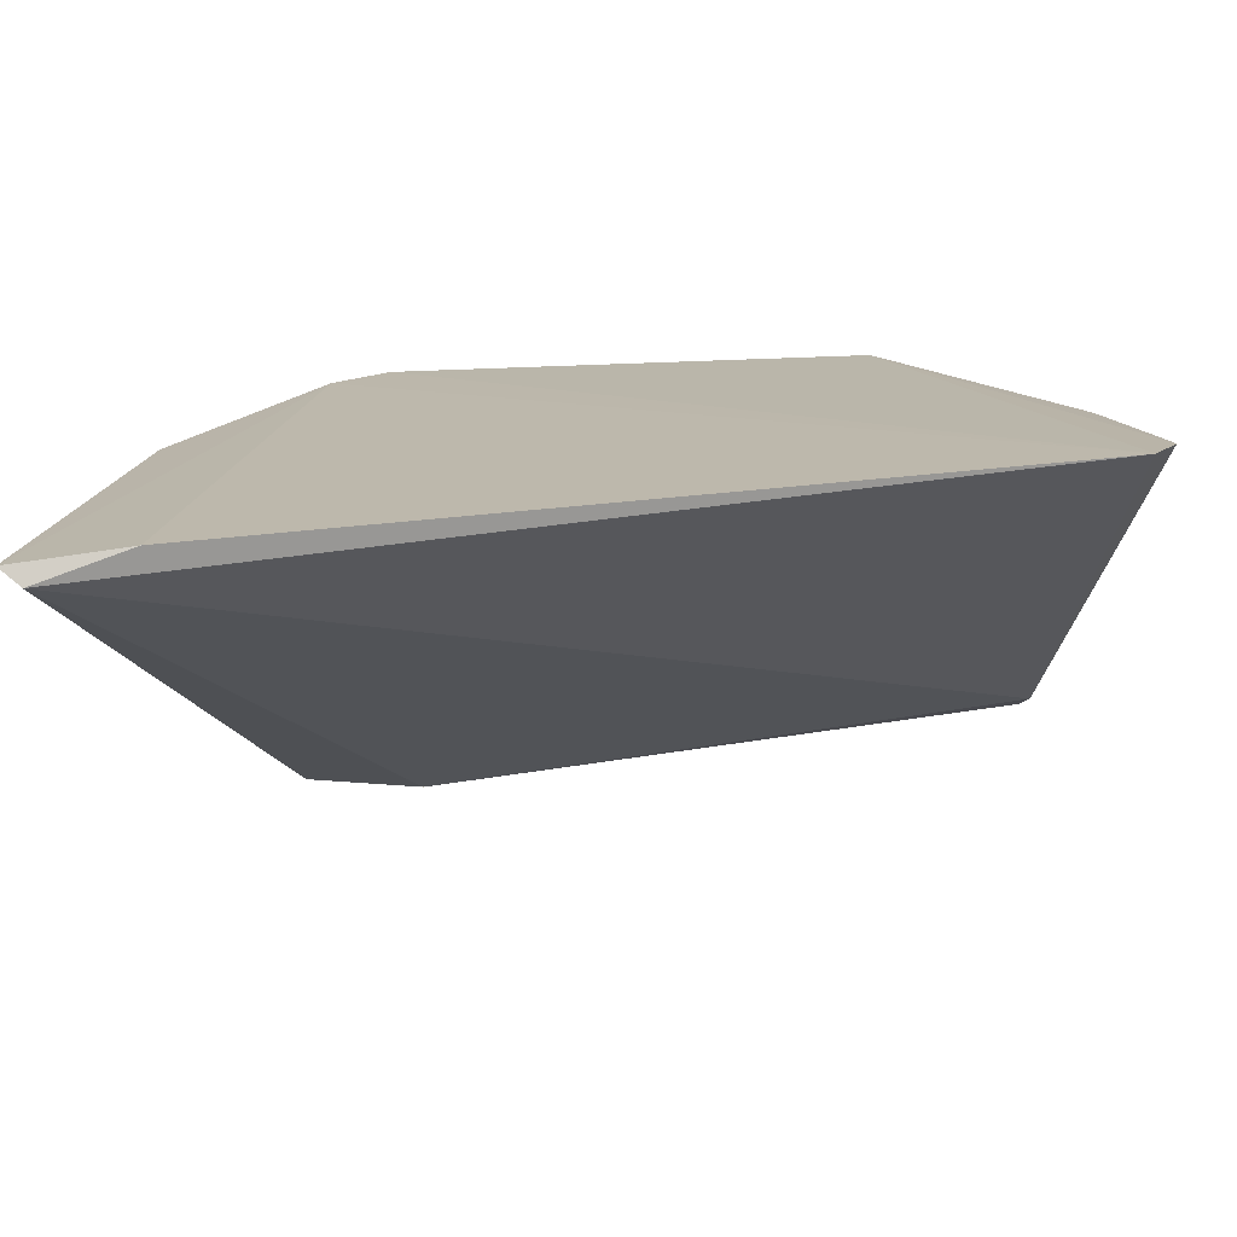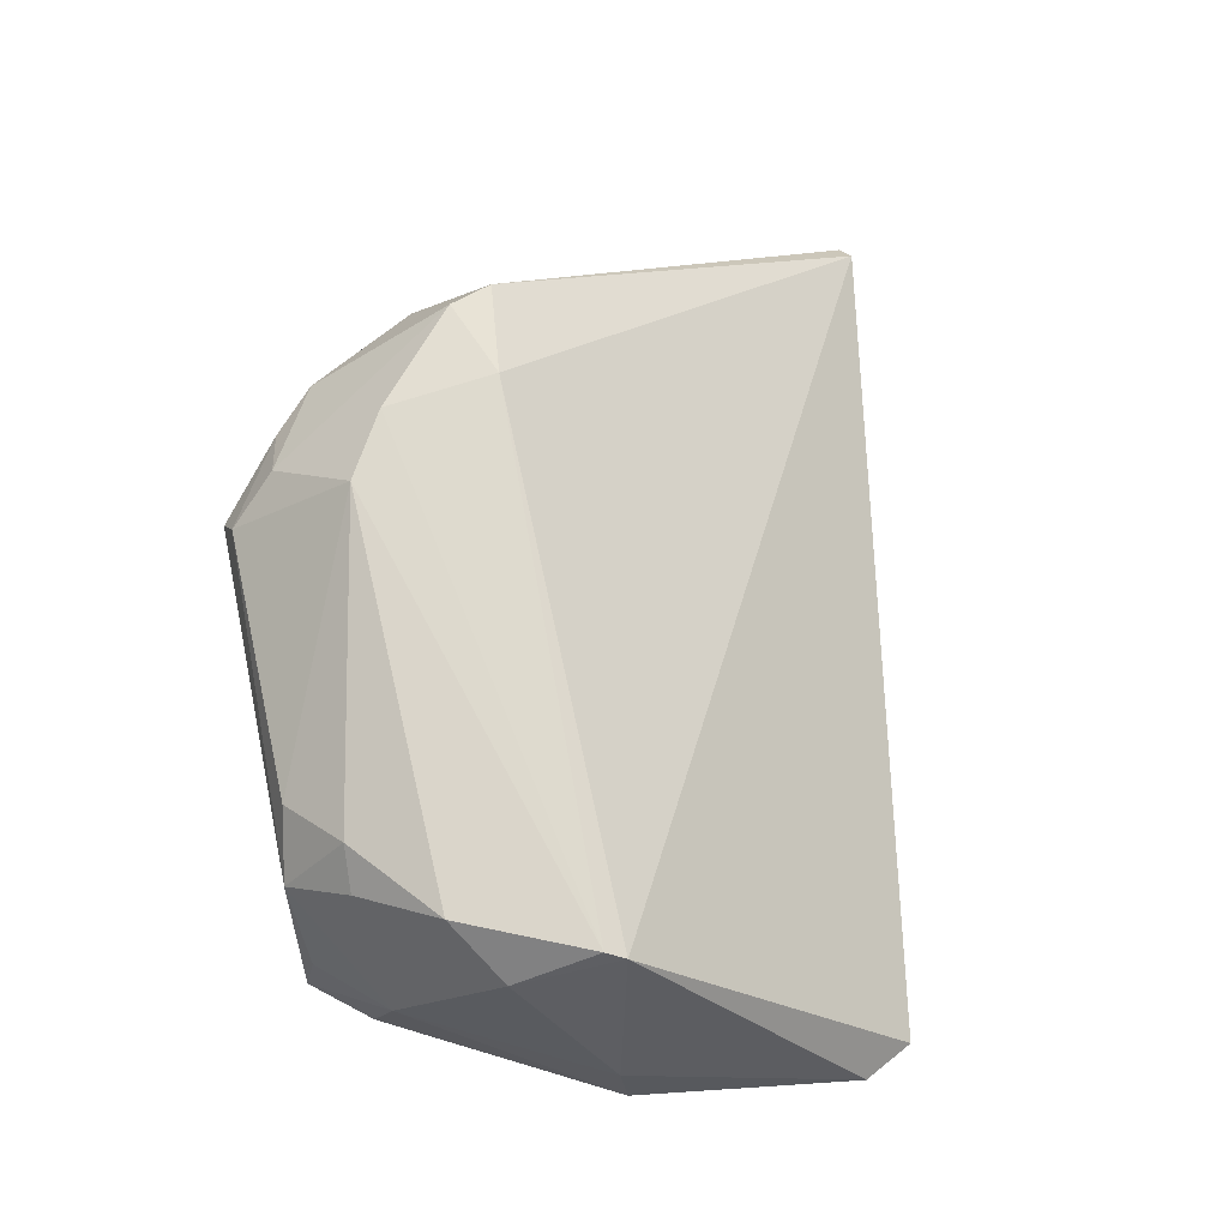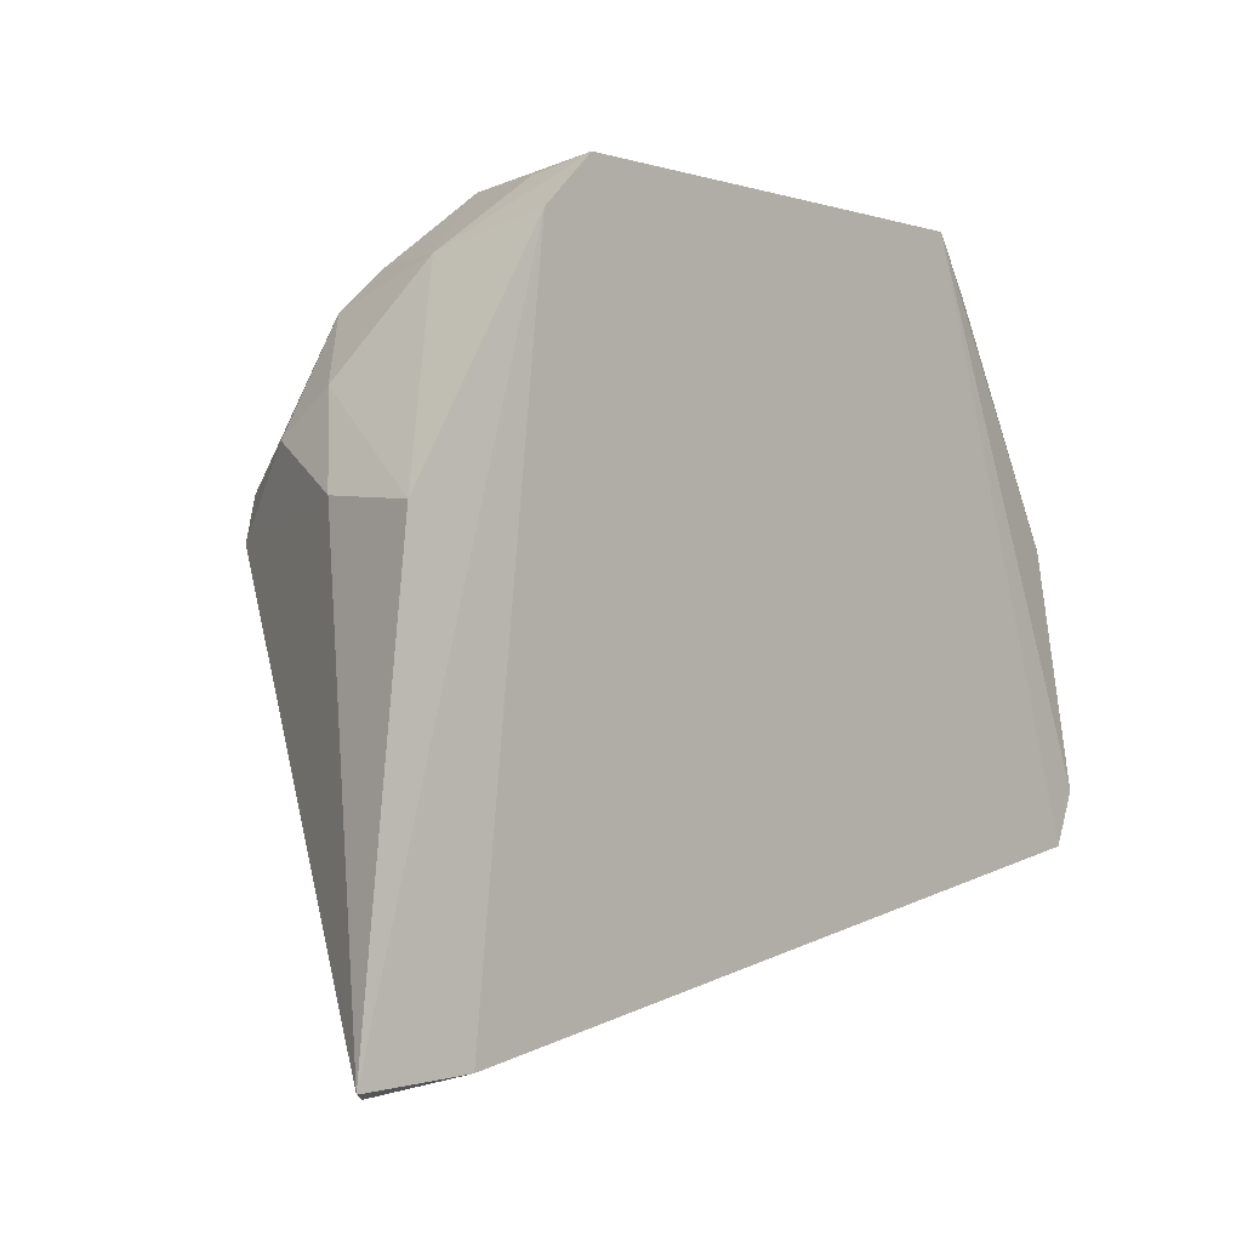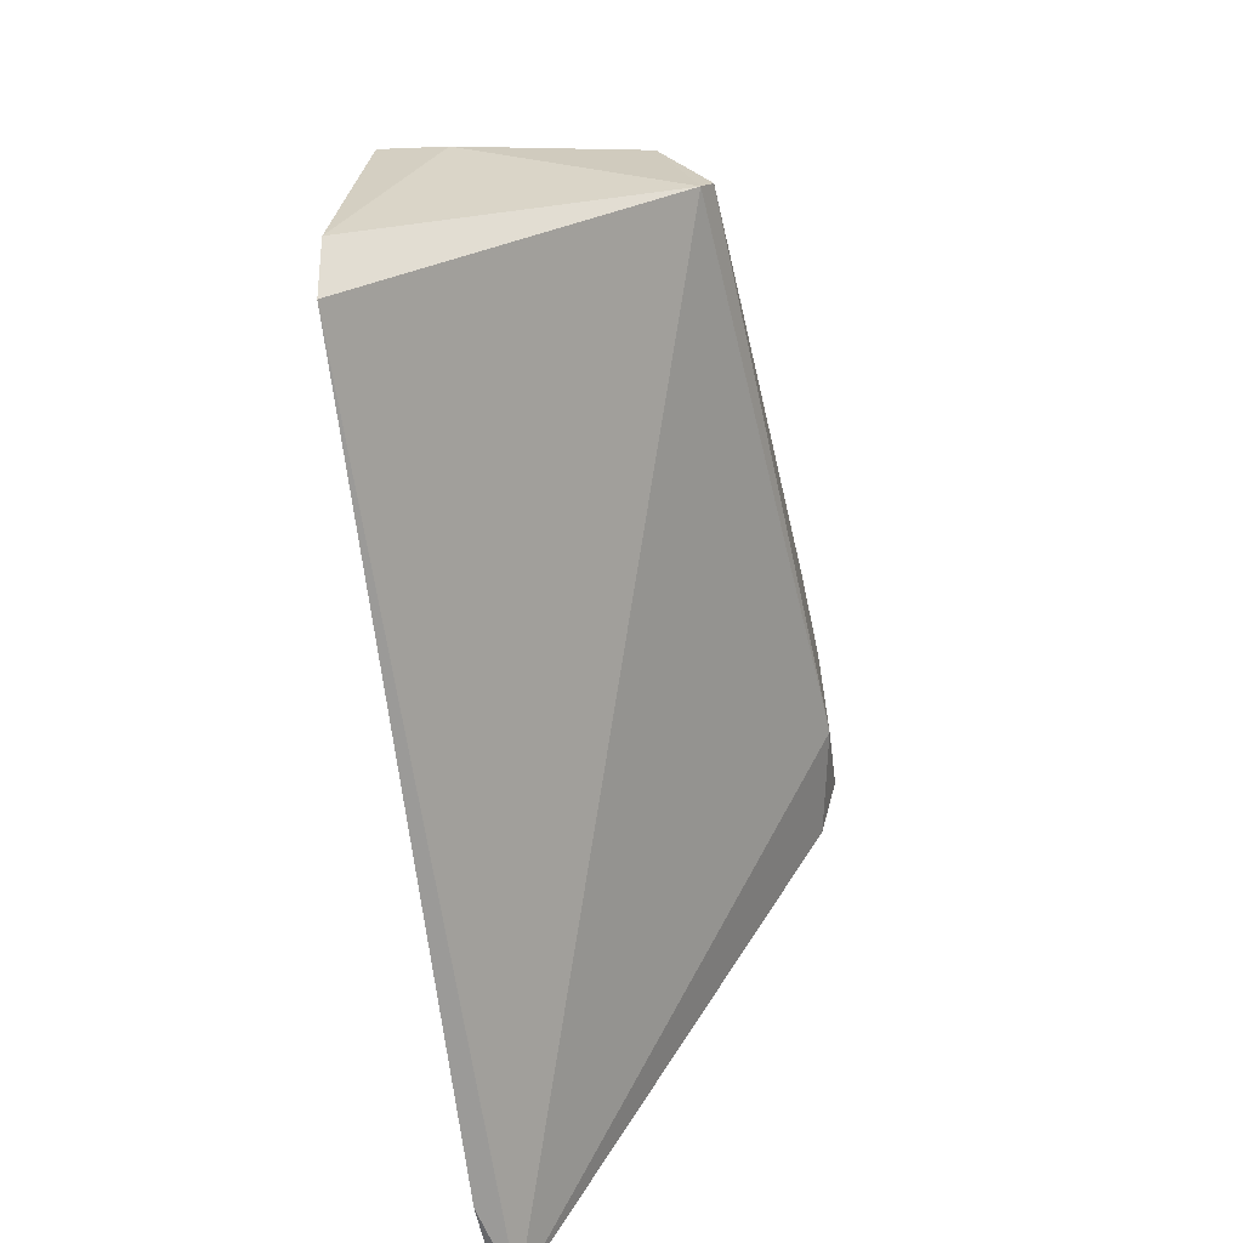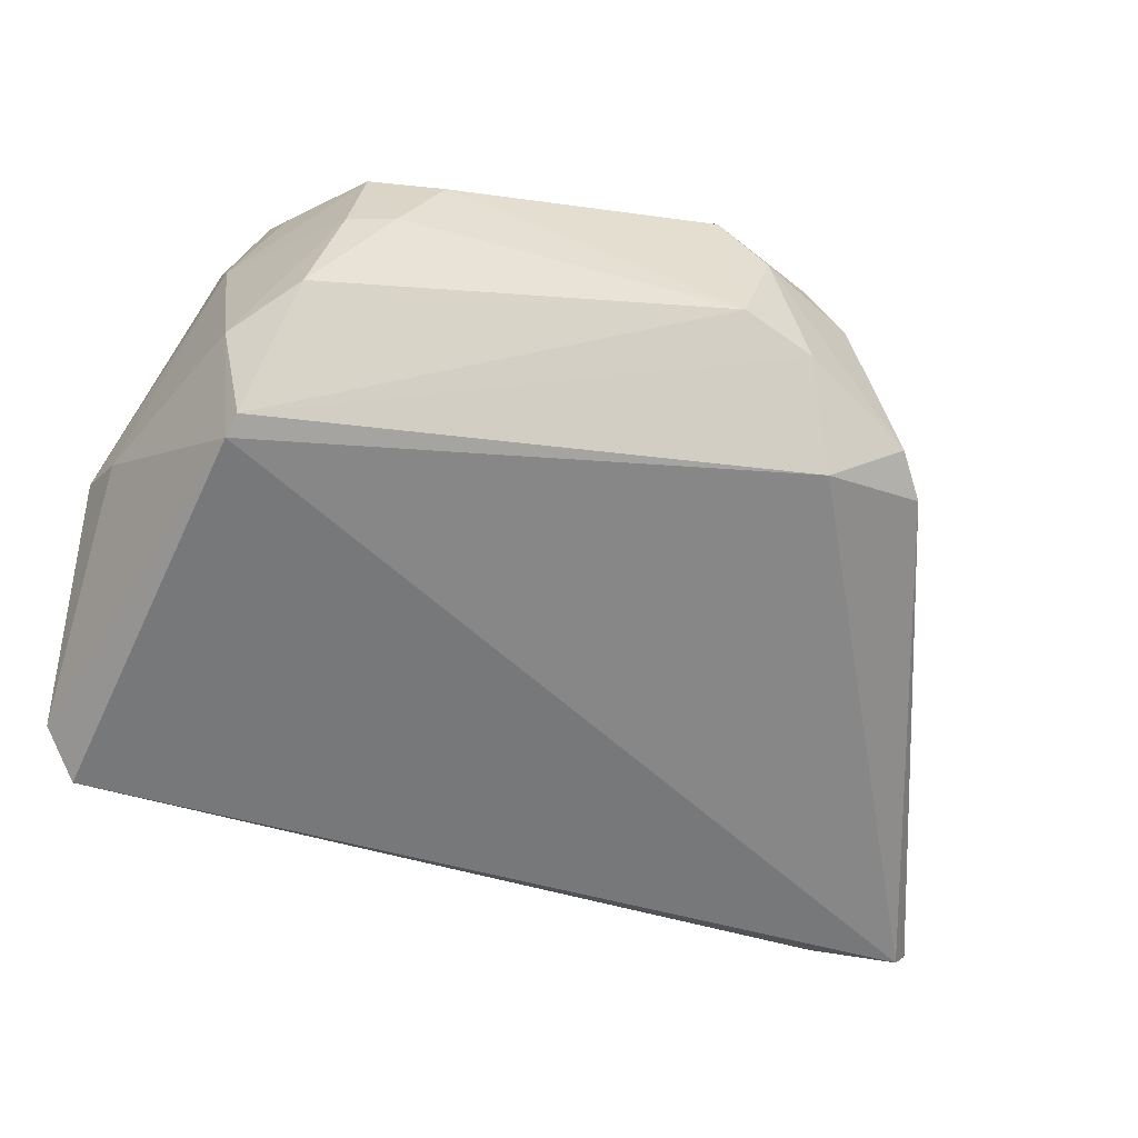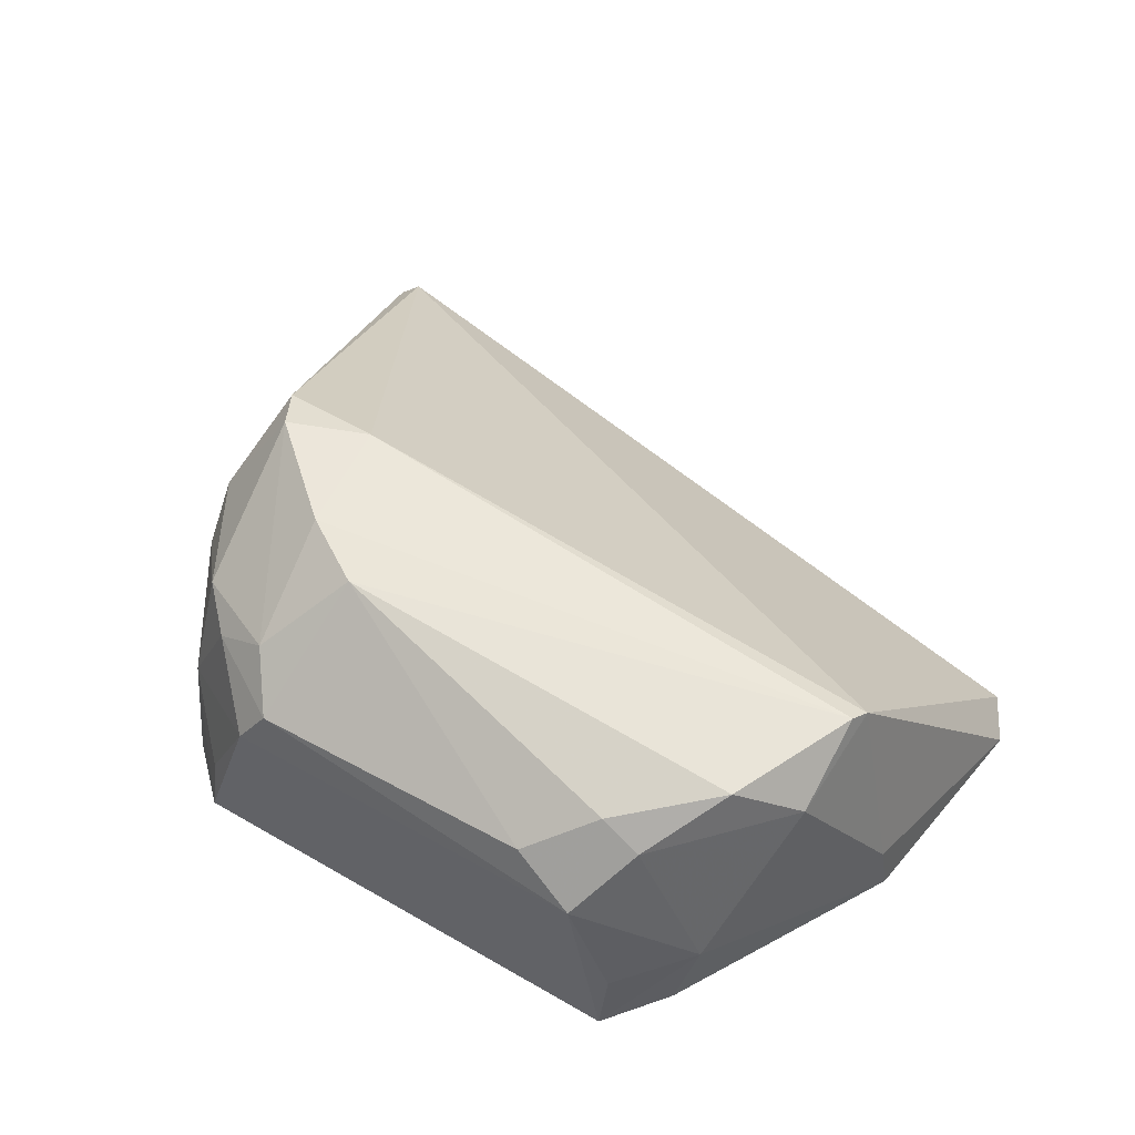
<metadata>
{"format":"obj","ext":"obj","renderer":"f3d","projection":"perspective","resolution":1024,"background":"white","views":[{"elev":-74.7,"azim":-178.1,"up":"+Y"},{"elev":65.4,"azim":-101.6,"up":"+Z"},{"elev":-2.1,"azim":131.3,"up":"+Y"},{"elev":-57.9,"azim":-83.8,"up":"+Y"},{"elev":-11.8,"azim":-24.1,"up":"+Y"},{"elev":53.7,"azim":-148.6,"up":"+Z"}]}
</metadata>
<code>
v 0.02254 0.1016 0.11
v 0.03462 0.07237 0.08884
v 0.02298 0.1146 0.08806
v -0.01112 0.118 0.08799
v -0.02229 0.08167 0.08722
v 0.01389 0.1173 0.1025
v 0.03007 0.1004 0.09588
v -0.01864 0.09908 0.1054
v 0.02768 0.07272 0.08815
v 0.01953 0.1179 0.08804
v 0.02245 0.1109 0.1034
v 0.02411 0.09883 0.1089
v 0.03135 0.09973 0.08896
v -0.02229 0.09975 0.0886
v -0.008484 0.1136 0.1048
v 0.03331 0.07191 0.08987
v 0.01563 0.1179 0.09987
v 0.01616 0.1141 0.1049
v 0.02329 0.1131 0.09552
v 0.01728 0.09956 0.1098
v 0.02633 0.1039 0.1036
v -0.01816 0.1059 0.103
v -0.02403 0.08498 0.08743
v -0.008573 0.1177 0.09961
v 0.01982 0.1136 0.1026
v 0.01221 0.1095 0.1091
v 0.01919 0.1173 0.09246
v 0.02643 0.1064 0.09987
v -0.02187 0.1002 0.09242
v -0.0154 0.1129 0.09313
v -0.01449 0.1087 0.1059
v -0.004539 0.1168 0.1024
v 0.01644 0.1069 0.1097
v -0.01443 0.1142 0.08862
v -0.01126 0.1172 0.09219
v -0.0111 0.1137 0.1031
v -0.0182 0.1004 0.1061
f 9 5 3
f 9 3 2
f 10 5 4
f 10 3 5
f 12 2 7
f 13 7 2
f 13 2 3
f 16 8 5
f 16 5 9
f 16 9 2
f 16 2 12
f 17 10 4
f 18 1 11
f 19 3 10
f 19 13 3
f 20 12 1
f 20 16 12
f 20 8 16
f 21 11 1
f 21 1 12
f 21 12 7
f 23 14 4
f 23 4 5
f 23 5 8
f 24 17 4
f 24 6 17
f 25 17 6
f 25 19 17
f 25 11 19
f 25 18 11
f 25 6 18
f 26 18 6
f 27 19 10
f 27 10 17
f 27 17 19
f 28 7 13
f 28 13 19
f 28 21 7
f 28 19 11
f 28 11 21
f 29 8 22
f 29 23 8
f 29 14 23
f 30 29 22
f 30 14 29
f 31 26 15
f 32 24 15
f 32 6 24
f 32 26 6
f 32 15 26
f 33 1 18
f 33 18 26
f 33 20 1
f 34 30 4
f 34 4 14
f 34 14 30
f 35 30 24
f 35 24 4
f 35 4 30
f 36 30 22
f 36 24 30
f 36 22 31
f 36 31 15
f 36 15 24
f 37 31 22
f 37 22 8
f 37 8 20
f 37 20 33
f 37 33 26
f 37 26 31

</code>
